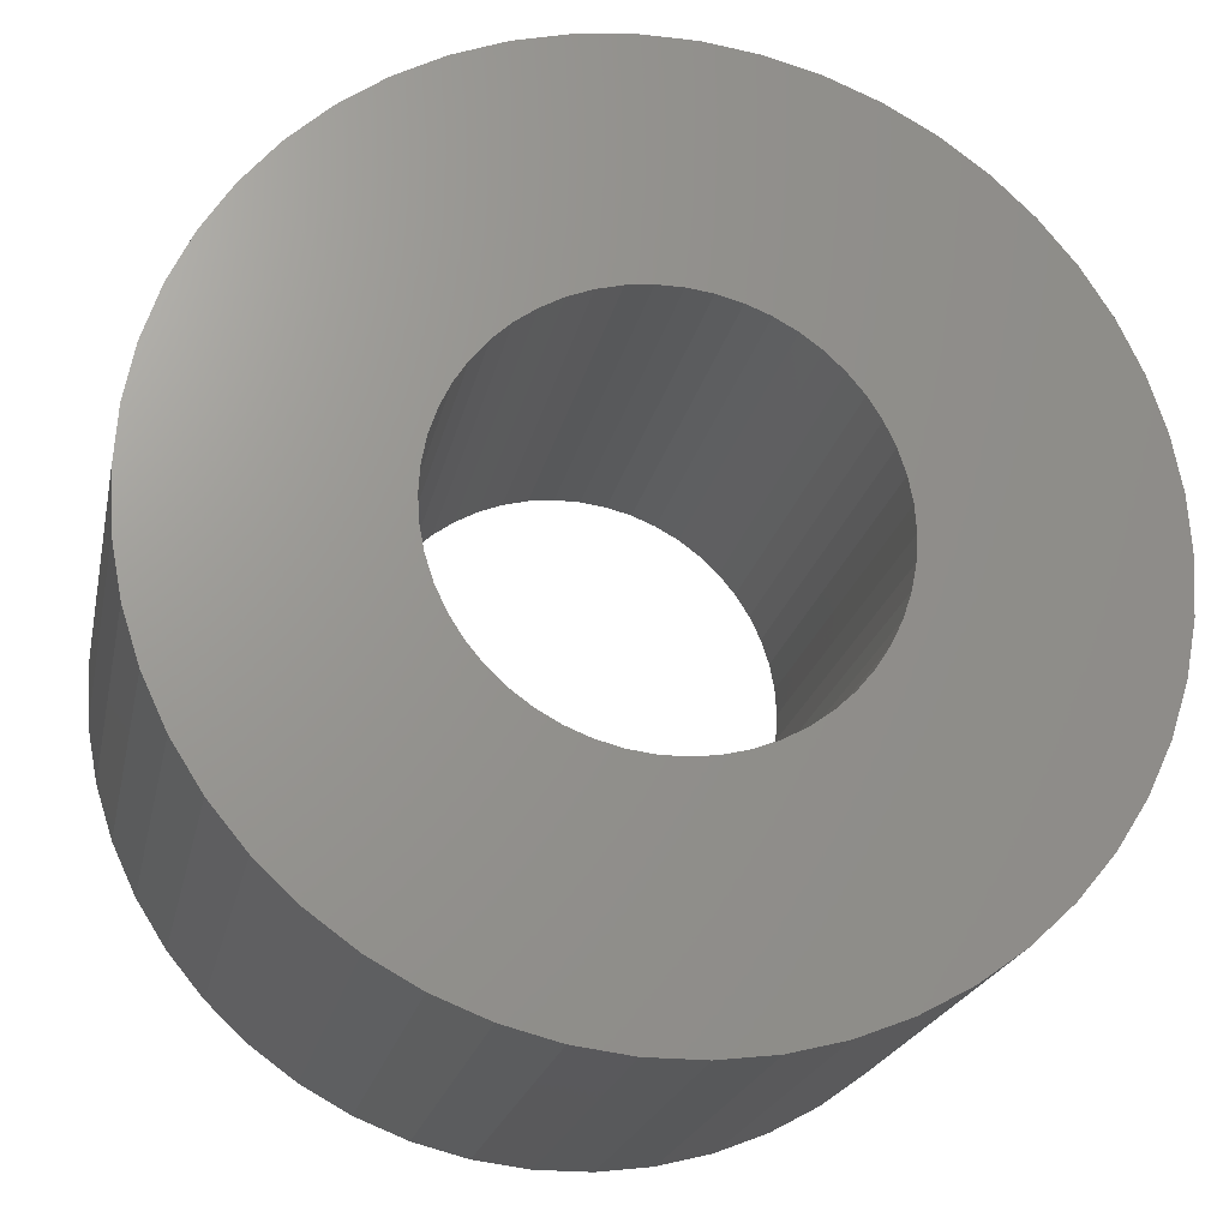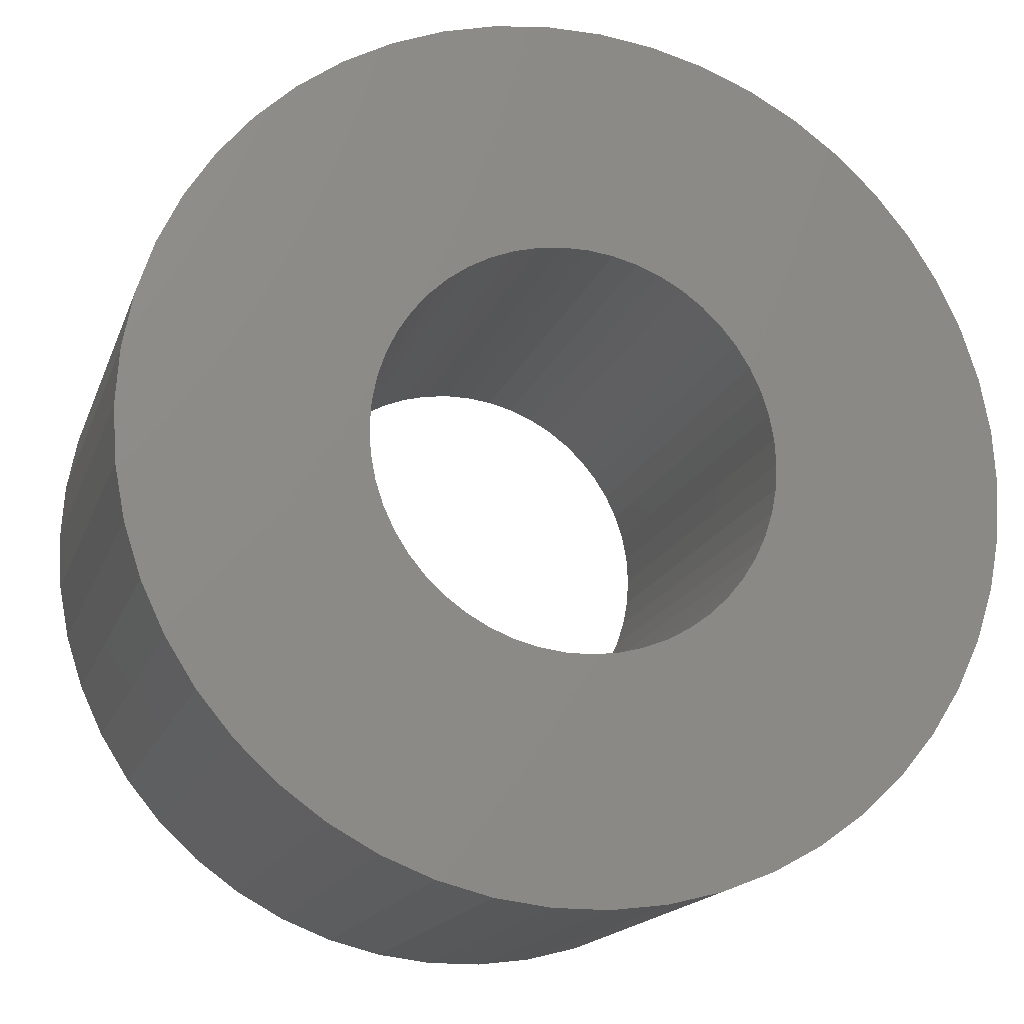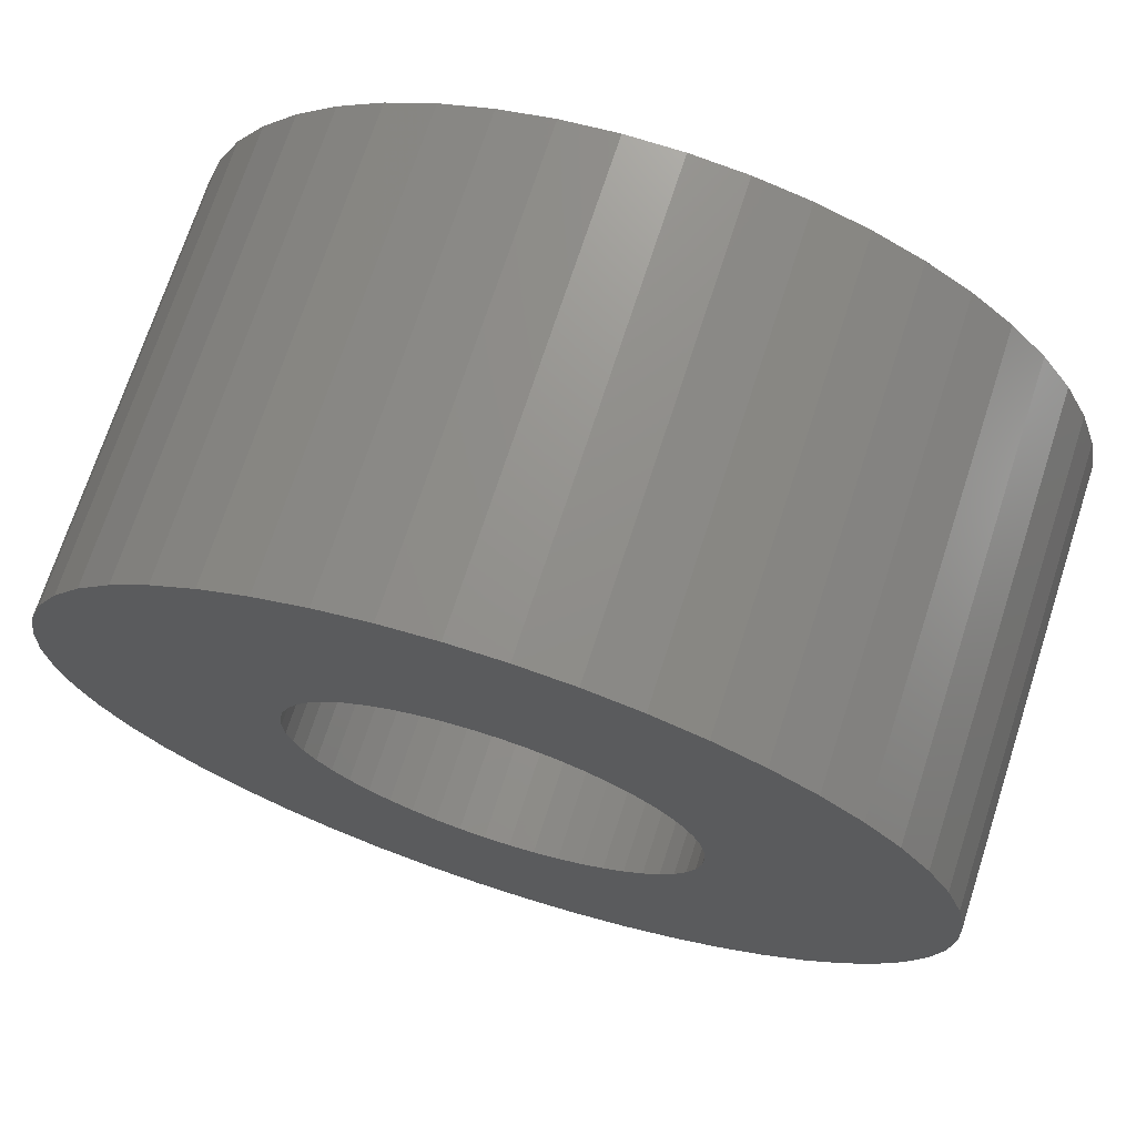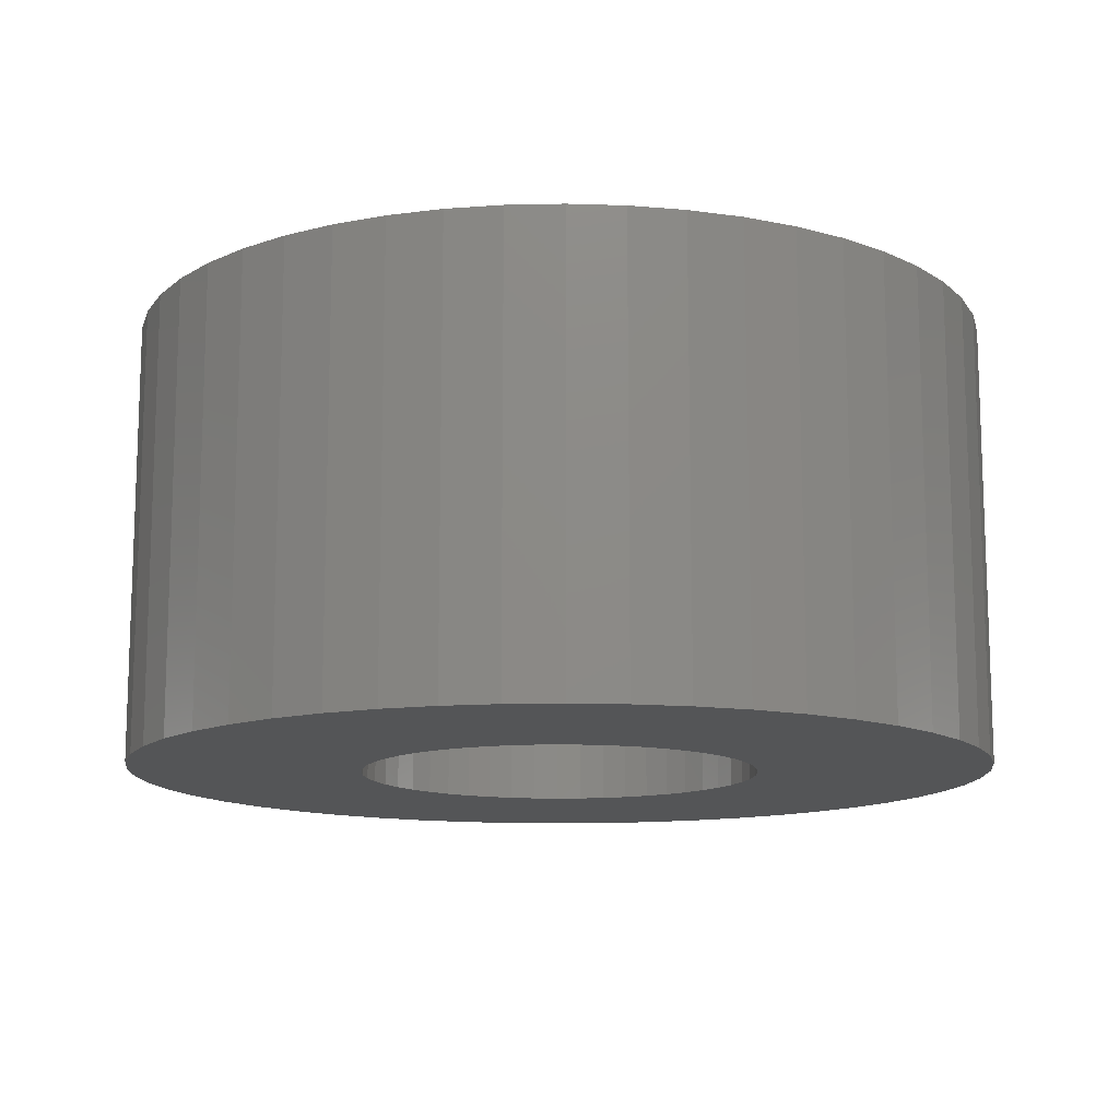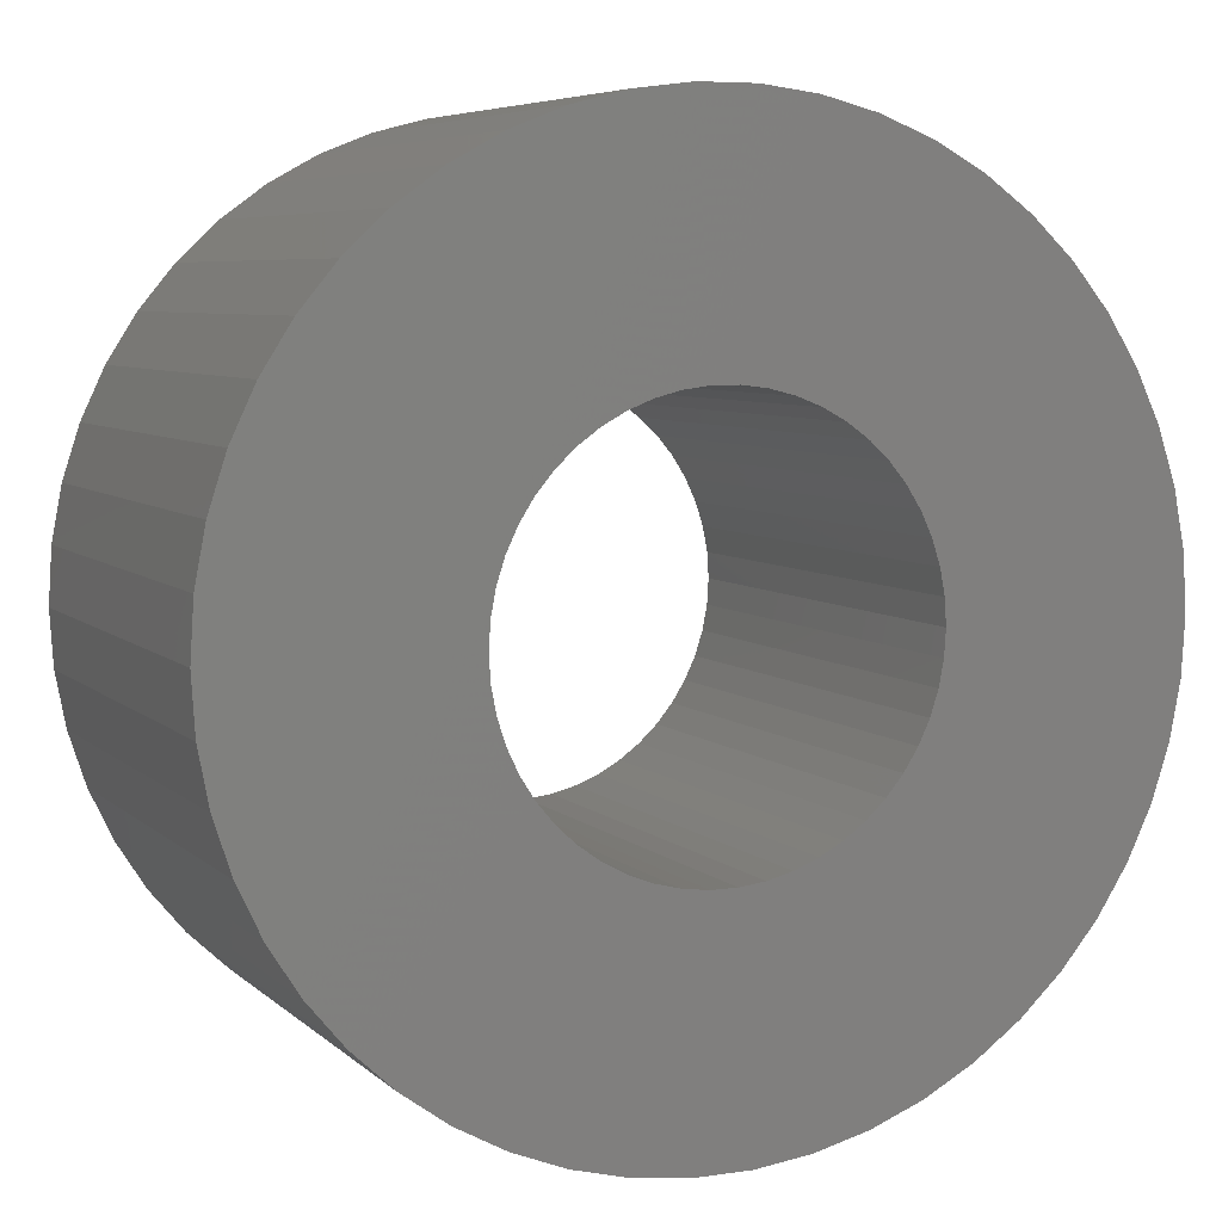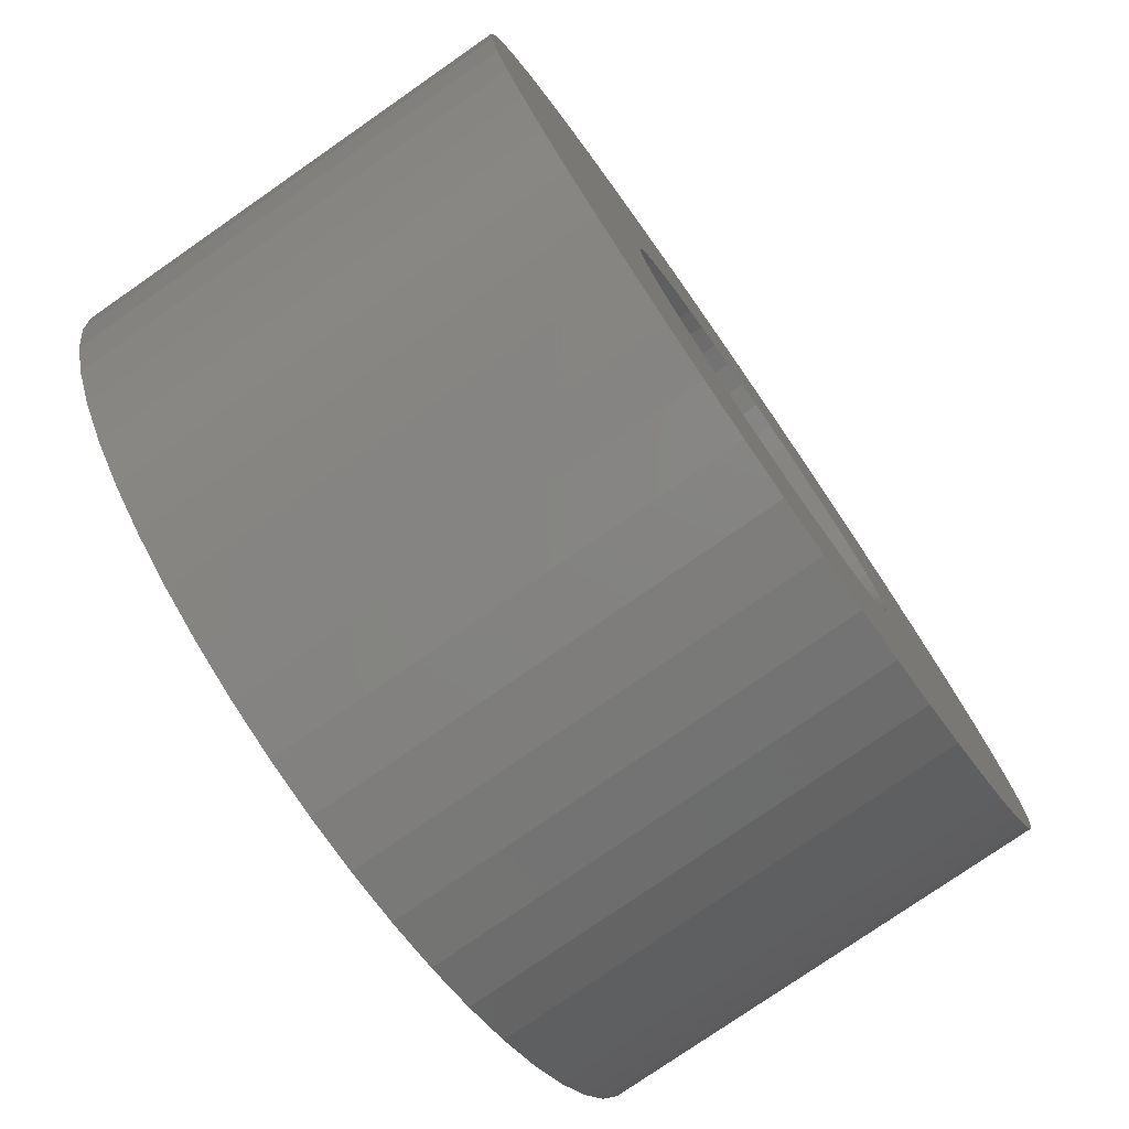
<metadata>
{"format":"stl","ext":"stl","renderer":"f3d","projection":"perspective","resolution":1024,"background":"white","views":[{"elev":-21.3,"azim":168.4,"up":"+Y"},{"elev":-16.8,"azim":163.9,"up":"+Y"},{"elev":71.5,"azim":18.0,"up":"+Y"},{"elev":-12.8,"azim":-105.1,"up":"+Z"},{"elev":6.3,"azim":-23.9,"up":"+Y"},{"elev":-77.3,"azim":-55.2,"up":"+Y"}]}
</metadata>
<code>
# stl→obj: 200 verts, 400 faces
v 19.5 0 10
v 19.35 2.444 -10
v 19.35 2.444 10
v 19.5 0 -10
v -19.5 0 -10
v -19.35 2.444 10
v -19.35 2.444 -10
v -19.5 0 10
v 1.224 19.46 -10
v -1.224 19.46 10
v 1.224 19.46 10
v -1.224 19.46 -10
v -1.224 -19.46 -10
v 1.224 -19.46 10
v -1.224 -19.46 10
v 1.224 -19.46 -10
v 14.21 13.35 -10
v 12.43 15.03 10
v 14.21 13.35 10
v 12.43 15.03 -10
v -12.43 15.03 -10
v -14.21 13.35 10
v -12.43 15.03 10
v -14.21 13.35 -10
v -6.026 18.55 -10
v -8.303 17.64 10
v -6.026 18.55 10
v -8.303 17.64 -10
v 18.13 7.178 10
v 17.09 9.394 -10
v 17.09 9.394 10
v 18.13 7.178 -10
v 15.78 11.46 -10
v 15.78 11.46 10
v 8.303 17.64 -10
v 6.026 18.55 10
v 8.303 17.64 10
v 6.026 18.55 -10
v 10.45 16.46 -10
v 10.45 16.46 10
v -18.13 7.178 -10
v -17.09 9.394 10
v -17.09 9.394 -10
v -18.13 7.178 10
v -15.78 11.46 -10
v -15.78 11.46 10
v -18.89 4.849 -10
v -18.89 4.849 10
v -3.654 19.15 -10
v -3.654 19.15 10
v 18.89 4.849 10
v 18.89 4.849 -10
v 3.654 19.15 10
v 3.654 19.15 -10
v 9 0 10
v 8.929 1.128 10
v 19.35 -2.444 10
v 8.717 2.238 10
v 8.929 -1.128 10
v 8.368 3.313 10
v 18.89 -4.849 10
v 7.887 4.336 10
v 8.717 -2.238 10
v 7.281 5.29 10
v 18.13 -7.178 10
v 6.561 6.161 10
v 8.368 -3.313 10
v 5.737 6.935 10
v 17.09 -9.394 10
v 7.887 -4.336 10
v 4.822 7.599 10
v 3.832 8.143 10
v 2.781 8.56 10
v 1.686 8.841 10
v 0.5651 8.982 10
v -0.5651 8.982 10
v -1.686 8.841 10
v -2.781 8.56 10
v -3.832 8.143 10
v -4.822 7.599 10
v -10.45 16.46 10
v -5.737 6.935 10
v -6.561 6.161 10
v -7.281 5.29 10
v -7.887 4.336 10
v 15.78 -11.46 10
v 7.281 -5.29 10
v 14.21 -13.35 10
v 6.561 -6.161 10
v 12.43 -15.03 10
v 5.737 -6.935 10
v 10.45 -16.46 10
v 4.822 -7.599 10
v 8.303 -17.64 10
v 3.832 -8.143 10
v 6.026 -18.55 10
v 2.781 -8.56 10
v 3.654 -19.15 10
v 1.686 -8.841 10
v 0.5651 -8.982 10
v -0.5651 -8.982 10
v -1.686 -8.841 10
v -3.654 -19.15 10
v -2.781 -8.56 10
v -6.026 -18.55 10
v -3.832 -8.143 10
v -8.303 -17.64 10
v -4.822 -7.599 10
v -10.45 -16.46 10
v -5.737 -6.935 10
v -12.43 -15.03 10
v -6.561 -6.161 10
v -14.21 -13.35 10
v -7.281 -5.29 10
v -15.78 -11.46 10
v -7.887 -4.336 10
v -17.09 -9.394 10
v -8.368 -3.313 10
v -18.13 -7.178 10
v -8.717 -2.238 10
v -18.89 -4.849 10
v -8.929 -1.128 10
v -19.35 -2.444 10
v -9 0 10
v -8.368 3.313 10
v -8.717 2.238 10
v -8.929 1.128 10
v -10.45 16.46 -10
v 19.35 -2.444 -10
v 15.78 -11.46 -10
v 14.21 -13.35 -10
v 18.89 -4.849 -10
v 18.13 -7.178 -10
v -17.09 -9.394 -10
v -18.13 -7.178 -10
v 9 0 -10
v 8.929 -1.128 -10
v 8.717 -2.238 -10
v 8.929 1.128 -10
v 8.368 -3.313 -10
v 17.09 -9.394 -10
v 7.887 -4.336 -10
v 8.717 2.238 -10
v 7.281 -5.29 -10
v 6.561 -6.161 -10
v 12.43 -15.03 -10
v 8.368 3.313 -10
v 5.737 -6.935 -10
v 10.45 -16.46 -10
v 7.887 4.336 -10
v 4.822 -7.599 -10
v 8.303 -17.64 -10
v 3.832 -8.143 -10
v 6.026 -18.55 -10
v 2.781 -8.56 -10
v 3.654 -19.15 -10
v 1.686 -8.841 -10
v 0.5651 -8.982 -10
v -0.5651 -8.982 -10
v -1.686 -8.841 -10
v -3.654 -19.15 -10
v -2.781 -8.56 -10
v -6.026 -18.55 -10
v -3.832 -8.143 -10
v -8.303 -17.64 -10
v -4.822 -7.599 -10
v -10.45 -16.46 -10
v -5.737 -6.935 -10
v -12.43 -15.03 -10
v -6.561 -6.161 -10
v -14.21 -13.35 -10
v -7.281 -5.29 -10
v -15.78 -11.46 -10
v -7.887 -4.336 -10
v 7.281 5.29 -10
v 6.561 6.161 -10
v 5.737 6.935 -10
v 4.822 7.599 -10
v 3.832 8.143 -10
v 2.781 8.56 -10
v 1.686 8.841 -10
v 0.5651 8.982 -10
v -0.5651 8.982 -10
v -1.686 8.841 -10
v -2.781 8.56 -10
v -3.832 8.143 -10
v -4.822 7.599 -10
v -5.737 6.935 -10
v -6.561 6.161 -10
v -7.281 5.29 -10
v -7.887 4.336 -10
v -8.368 3.313 -10
v -8.717 2.238 -10
v -8.929 1.128 -10
v -9 0 -10
v -8.368 -3.313 -10
v -8.717 -2.238 -10
v -18.89 -4.849 -10
v -8.929 -1.128 -10
v -19.35 -2.444 -10
f 1 2 3
f 2 1 4
f 5 6 7
f 6 5 8
f 9 10 11
f 10 9 12
f 13 14 15
f 14 13 16
f 17 18 19
f 18 17 20
f 21 22 23
f 22 21 24
f 25 26 27
f 26 25 28
f 29 30 31
f 30 29 32
f 31 33 34
f 33 31 30
f 35 36 37
f 36 35 38
f 39 37 40
f 37 39 35
f 41 42 43
f 42 41 44
f 45 22 24
f 22 45 46
f 47 44 41
f 44 47 48
f 49 27 50
f 27 49 25
f 51 32 29
f 32 51 52
f 3 52 51
f 52 3 2
f 34 17 19
f 17 34 33
f 38 53 36
f 53 38 54
f 54 11 53
f 11 54 9
f 20 40 18
f 40 20 39
f 43 46 45
f 46 43 42
f 7 48 47
f 48 7 6
f 55 1 3
f 56 3 51
f 1 55 57
f 58 51 29
f 59 57 55
f 60 29 31
f 57 59 61
f 62 31 34
f 63 61 59
f 64 34 19
f 61 63 65
f 66 19 18
f 67 65 63
f 68 18 40
f 65 67 69
f 70 69 67
f 3 56 55
f 51 58 56
f 29 60 58
f 71 40 37
f 31 62 60
f 34 64 62
f 19 66 64
f 72 37 36
f 18 68 66
f 40 71 68
f 37 72 71
f 73 36 53
f 36 73 72
f 53 74 73
f 11 74 53
f 11 75 74
f 11 76 75
f 10 76 11
f 10 77 76
f 50 77 10
f 77 50 78
f 27 78 50
f 78 27 79
f 26 79 27
f 79 26 80
f 81 80 26
f 80 81 82
f 23 82 81
f 82 23 83
f 22 83 23
f 83 22 84
f 46 84 22
f 84 46 85
f 42 85 46
f 69 70 86
f 87 86 70
f 86 87 88
f 89 88 87
f 88 89 90
f 91 90 89
f 90 91 92
f 93 92 91
f 92 93 94
f 95 94 93
f 94 95 96
f 97 96 95
f 96 97 98
f 99 98 97
f 99 14 98
f 100 14 99
f 101 14 100
f 101 15 14
f 102 15 101
f 103 102 104
f 102 103 15
f 105 104 106
f 107 106 108
f 109 108 110
f 104 105 103
f 111 110 112
f 113 112 114
f 115 114 116
f 106 107 105
f 117 116 118
f 119 118 120
f 121 120 122
f 123 122 124
f 85 42 125
f 108 109 107
f 44 125 42
f 110 111 109
f 125 44 126
f 112 113 111
f 48 126 44
f 114 115 113
f 126 48 127
f 116 117 115
f 6 127 48
f 118 119 117
f 127 6 124
f 120 121 119
f 8 124 6
f 122 123 121
f 124 8 123
f 28 81 26
f 81 28 128
f 128 23 81
f 23 128 21
f 12 50 10
f 50 12 49
f 57 4 1
f 4 57 129
f 88 130 86
f 130 88 131
f 65 132 61
f 132 65 133
f 61 129 57
f 129 61 132
f 134 119 135
f 119 134 117
f 136 4 129
f 137 129 132
f 4 136 2
f 138 132 133
f 139 2 136
f 140 133 141
f 2 139 52
f 142 141 130
f 143 52 139
f 144 130 131
f 52 143 32
f 145 131 146
f 147 32 143
f 148 146 149
f 32 147 30
f 150 30 147
f 129 137 136
f 132 138 137
f 133 140 138
f 151 149 152
f 141 142 140
f 130 144 142
f 131 145 144
f 153 152 154
f 146 148 145
f 149 151 148
f 152 153 151
f 155 154 156
f 154 155 153
f 156 157 155
f 16 157 156
f 16 158 157
f 16 159 158
f 13 159 16
f 13 160 159
f 161 160 13
f 160 161 162
f 163 162 161
f 162 163 164
f 165 164 163
f 164 165 166
f 167 166 165
f 166 167 168
f 169 168 167
f 168 169 170
f 171 170 169
f 170 171 172
f 173 172 171
f 172 173 174
f 134 174 173
f 30 150 33
f 175 33 150
f 33 175 17
f 176 17 175
f 17 176 20
f 177 20 176
f 20 177 39
f 178 39 177
f 39 178 35
f 179 35 178
f 35 179 38
f 180 38 179
f 38 180 54
f 181 54 180
f 181 9 54
f 182 9 181
f 183 9 182
f 183 12 9
f 184 12 183
f 49 184 185
f 184 49 12
f 25 185 186
f 28 186 187
f 128 187 188
f 185 25 49
f 21 188 189
f 24 189 190
f 45 190 191
f 186 28 25
f 43 191 192
f 41 192 193
f 47 193 194
f 7 194 195
f 174 134 196
f 187 128 28
f 135 196 134
f 188 21 128
f 196 135 197
f 189 24 21
f 198 197 135
f 190 45 24
f 197 198 199
f 191 43 45
f 200 199 198
f 192 41 43
f 199 200 195
f 193 47 41
f 5 195 200
f 194 7 47
f 195 5 7
f 152 92 94
f 92 152 149
f 146 88 90
f 88 146 131
f 86 141 69
f 141 86 130
f 135 121 198
f 121 135 119
f 154 94 96
f 94 154 152
f 156 96 98
f 96 156 154
f 16 98 14
f 98 16 156
f 69 133 65
f 133 69 141
f 161 15 103
f 15 161 13
f 165 105 107
f 105 165 163
f 163 103 105
f 103 163 161
f 171 115 173
f 115 171 113
f 171 111 113
f 111 171 169
f 198 123 200
f 123 198 121
f 200 8 5
f 8 200 123
f 149 90 92
f 90 149 146
f 173 117 134
f 117 173 115
f 167 107 109
f 107 167 165
f 169 109 111
f 109 169 167
f 136 56 139
f 56 136 55
f 124 194 127
f 194 124 195
f 183 75 76
f 75 183 182
f 158 101 100
f 101 158 159
f 177 66 68
f 66 177 176
f 189 82 83
f 82 189 188
f 186 78 79
f 78 186 185
f 147 62 150
f 62 147 60
f 139 58 143
f 58 139 56
f 150 64 175
f 64 150 62
f 180 72 73
f 72 180 179
f 181 73 74
f 73 181 180
f 179 71 72
f 71 179 178
f 125 191 85
f 191 125 192
f 85 190 84
f 190 85 191
f 126 192 125
f 192 126 193
f 188 80 82
f 80 188 187
f 185 77 78
f 77 185 184
f 157 100 99
f 100 157 158
f 143 60 147
f 60 143 58
f 175 66 176
f 66 175 64
f 182 74 75
f 74 182 181
f 178 68 71
f 68 178 177
f 84 189 83
f 189 84 190
f 127 193 126
f 193 127 194
f 187 79 80
f 79 187 186
f 184 76 77
f 76 184 183
f 145 87 144
f 87 145 89
f 142 67 140
f 67 142 70
f 138 59 137
f 59 138 63
f 114 174 116
f 174 114 172
f 116 196 118
f 196 116 174
f 153 97 95
f 97 153 155
f 145 91 89
f 91 145 148
f 140 63 138
f 63 140 67
f 144 70 142
f 70 144 87
f 137 55 136
f 55 137 59
f 162 106 104
f 106 162 164
f 160 104 102
f 104 160 162
f 112 172 114
f 172 112 170
f 118 197 120
f 197 118 196
f 155 99 97
f 99 155 157
f 151 95 93
f 95 151 153
f 148 93 91
f 93 148 151
f 159 102 101
f 102 159 160
f 168 112 110
f 112 168 170
f 120 199 122
f 199 120 197
f 122 195 124
f 195 122 199
f 166 110 108
f 110 166 168
f 164 108 106
f 108 164 166

</code>
